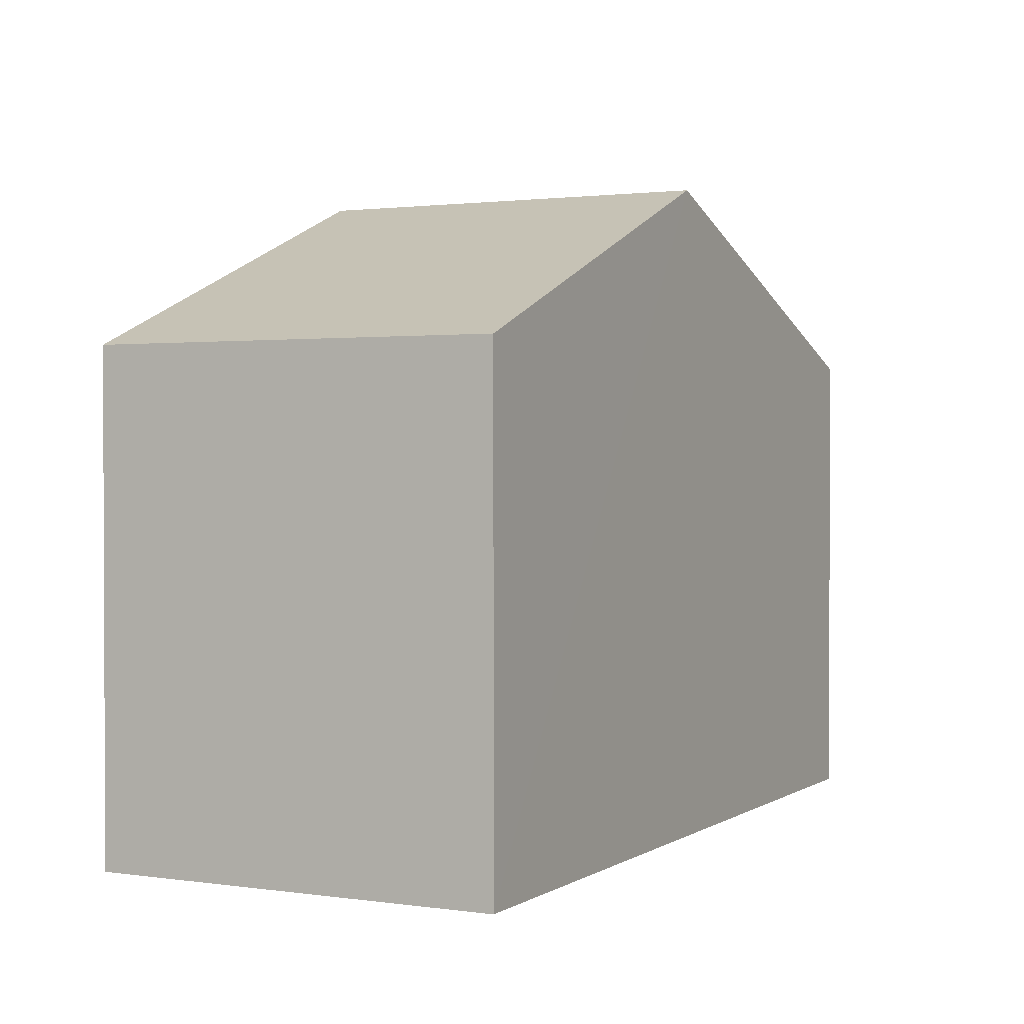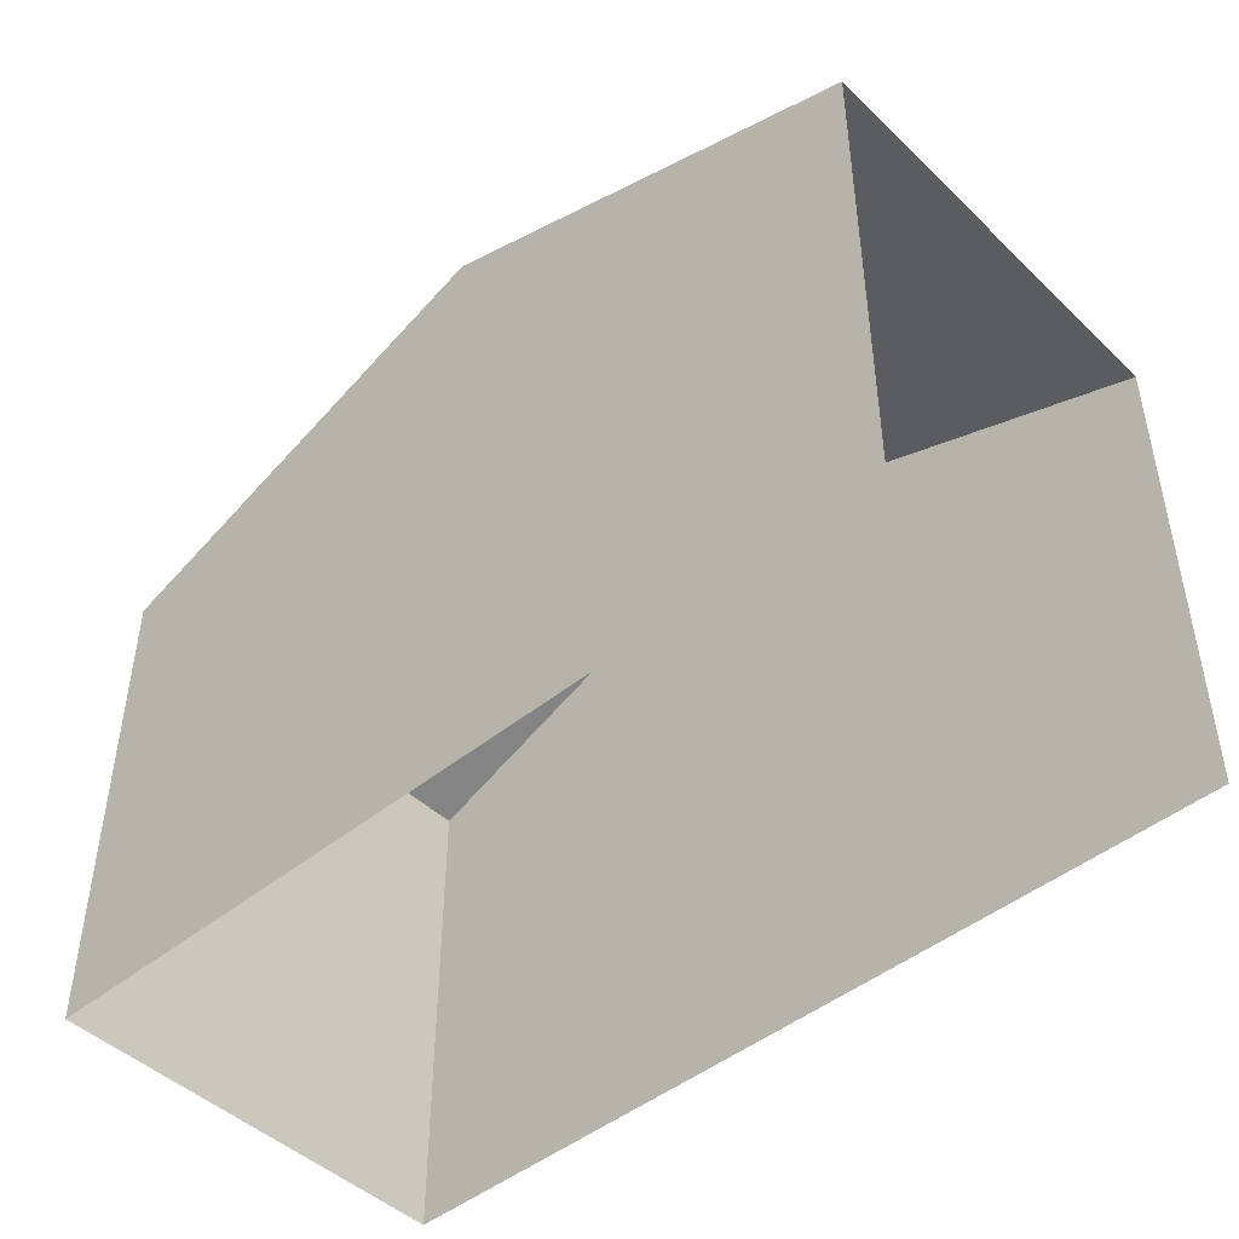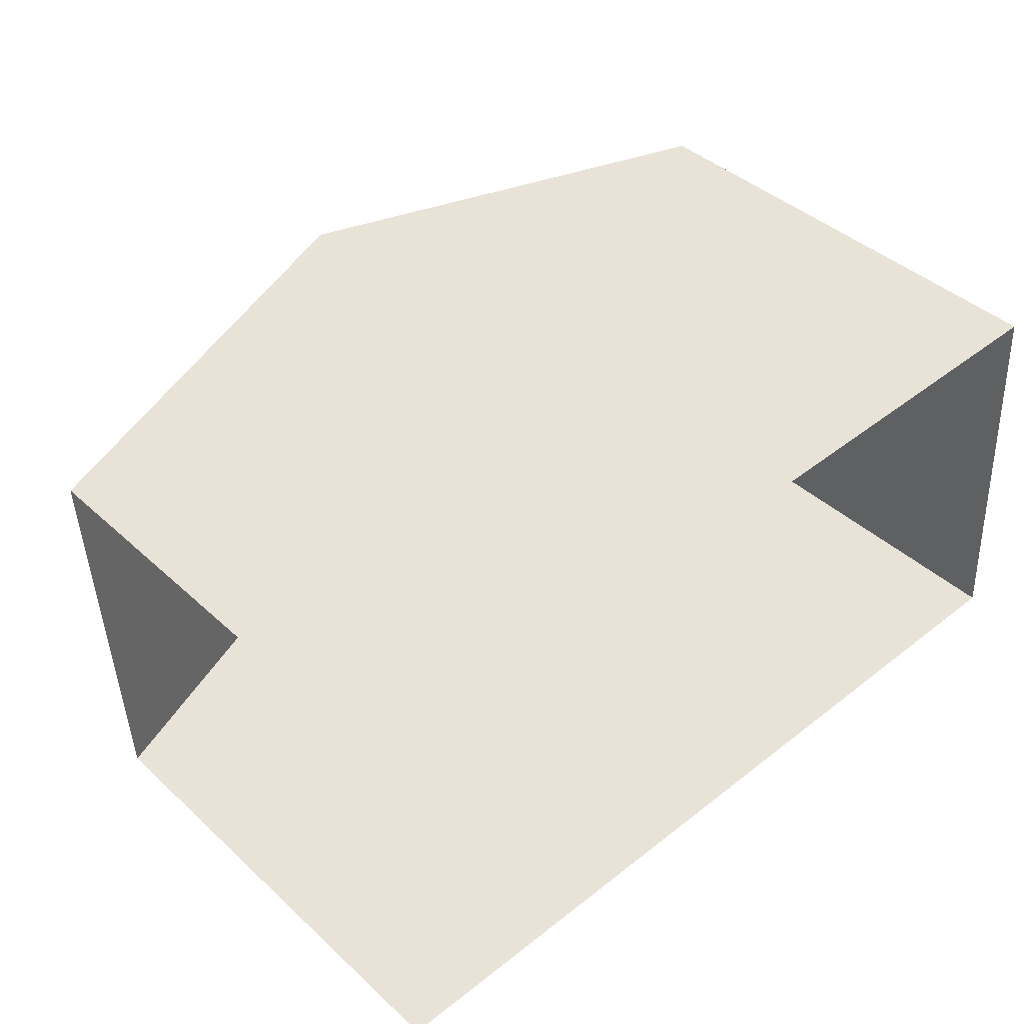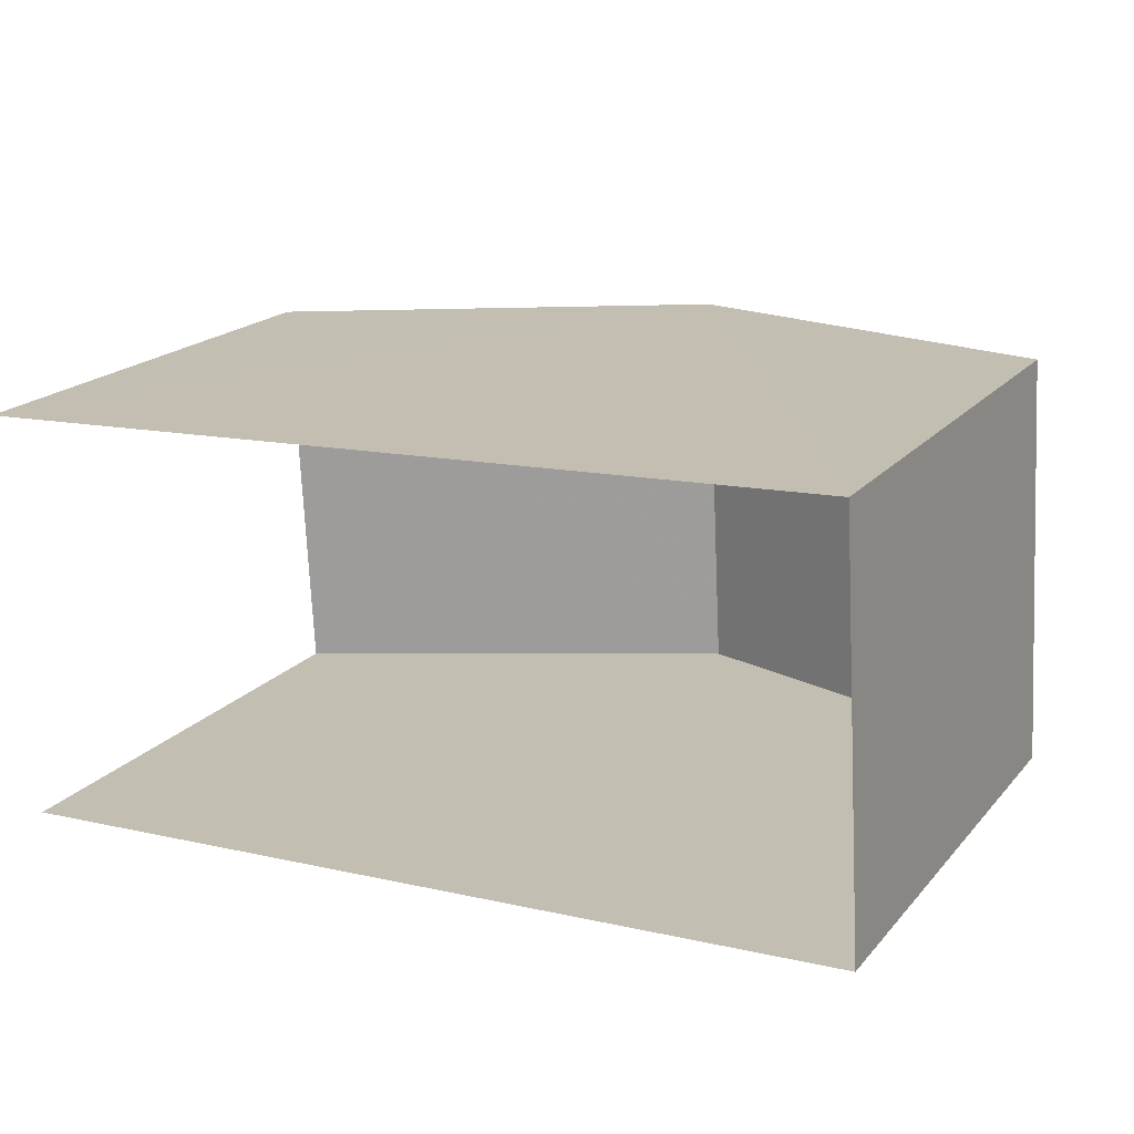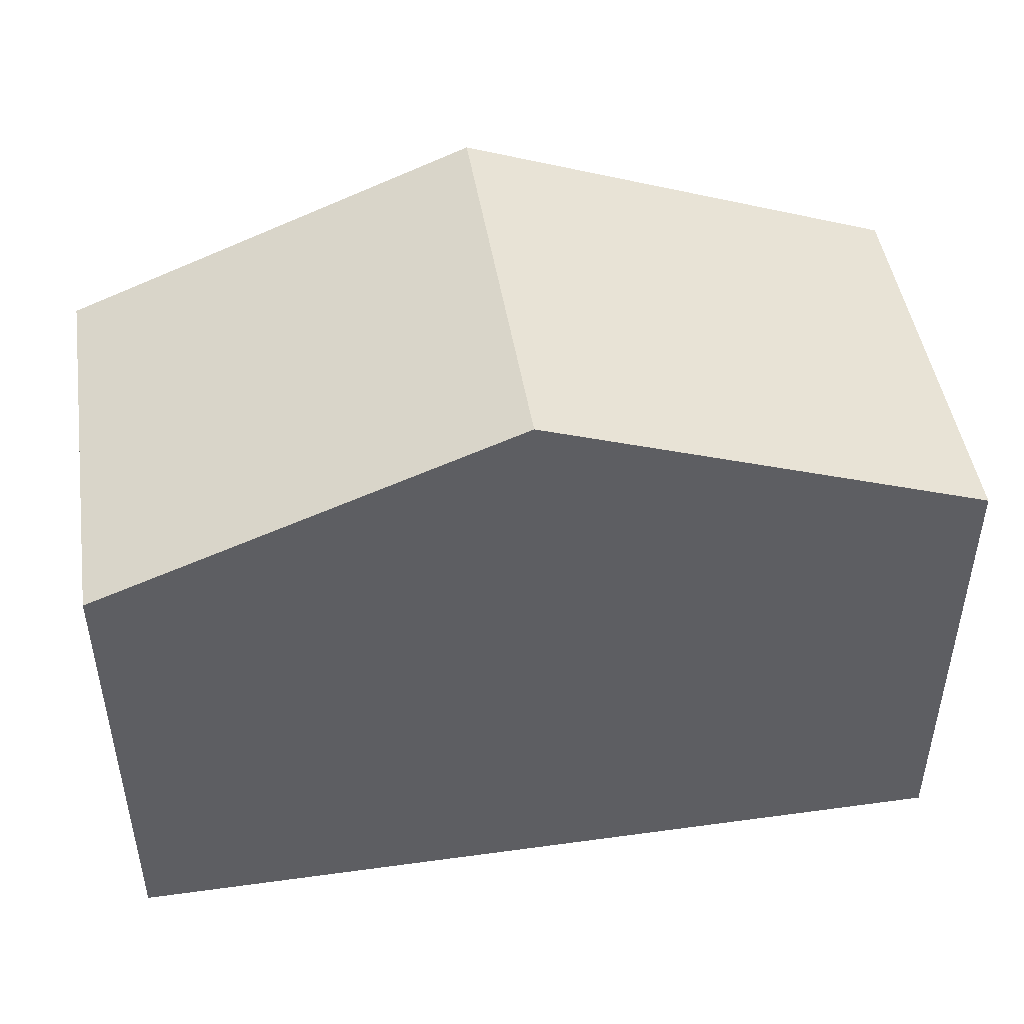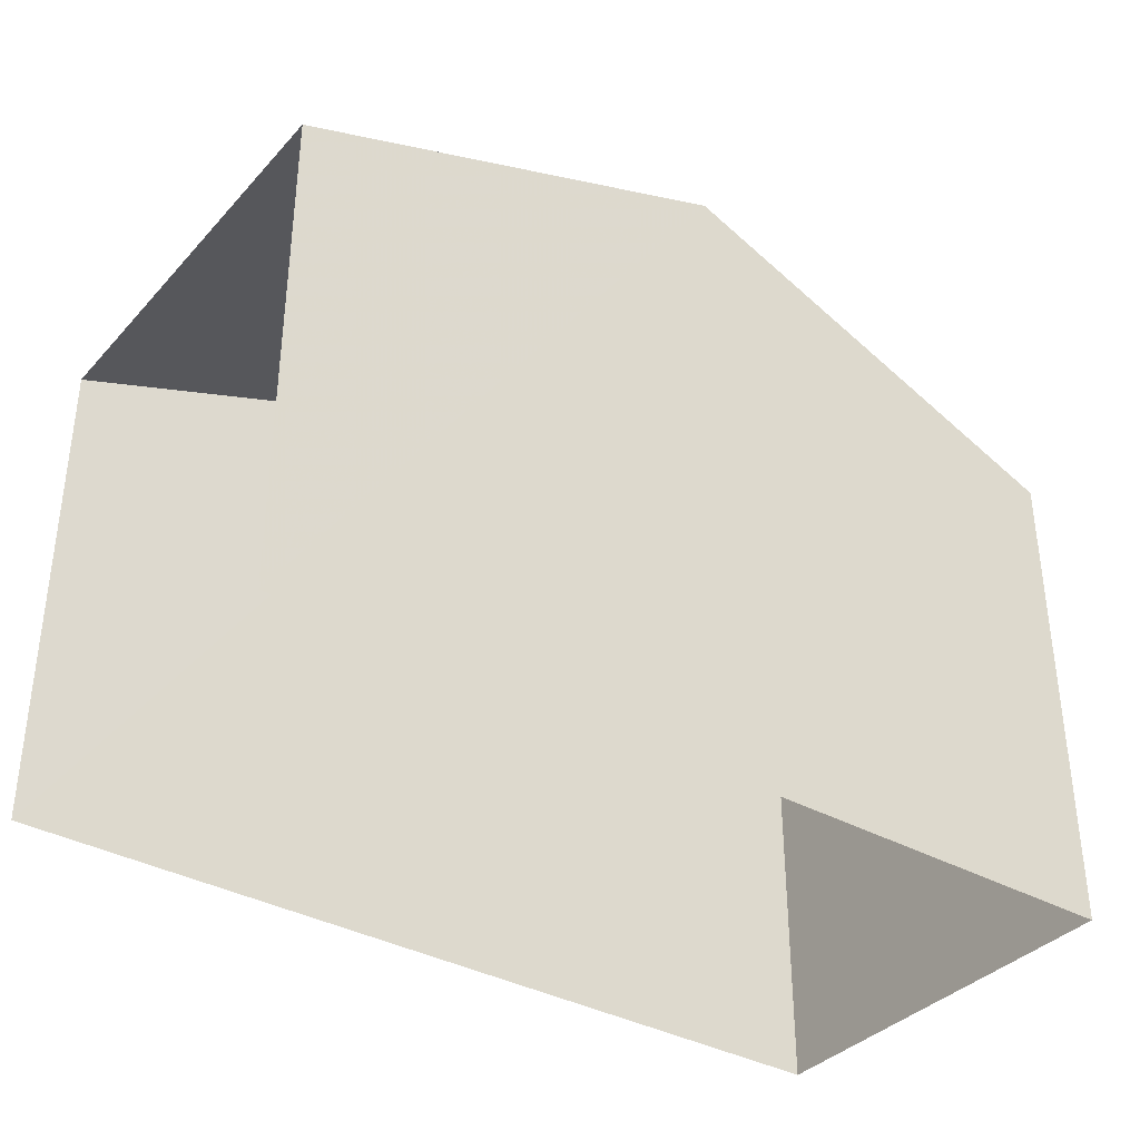
<metadata>
{"format":"obj","ext":"obj","renderer":"f3d","projection":"perspective","resolution":1024,"background":"white","views":[{"elev":1.5,"azim":-65.9,"up":"+Z"},{"elev":-46.4,"azim":39.6,"up":"+Z"},{"elev":41.1,"azim":138.0,"up":"+Y"},{"elev":19.3,"azim":-152.1,"up":"+Y"},{"elev":47.1,"azim":-11.9,"up":"+Z"},{"elev":-36.4,"azim":140.9,"up":"+Z"}]}
</metadata>
<code>
v -3.736e+05 -1.046e+05 24.81
v -3.736e+05 -1.046e+05 24.81
v -3.736e+05 -1.046e+05 24.81
v -3.736e+05 -1.046e+05 24.81
v -3.736e+05 -1.046e+05 33.66
v -3.736e+05 -1.046e+05 31.43
v -3.736e+05 -1.046e+05 33.66
v -3.736e+05 -1.046e+05 31.43
v -3.736e+05 -1.046e+05 31.43
v -3.736e+05 -1.046e+05 31.43
f 1 2 3
f 4 1 3
f 8 4 3
f 6 8 3
f 5 6 7
f 5 8 6
f 7 9 5
f 7 10 9
f 6 3 7
f 3 2 7
f 2 10 7
f 9 1 5
f 1 4 5
f 4 8 5
f 9 2 1
f 9 10 2

</code>
